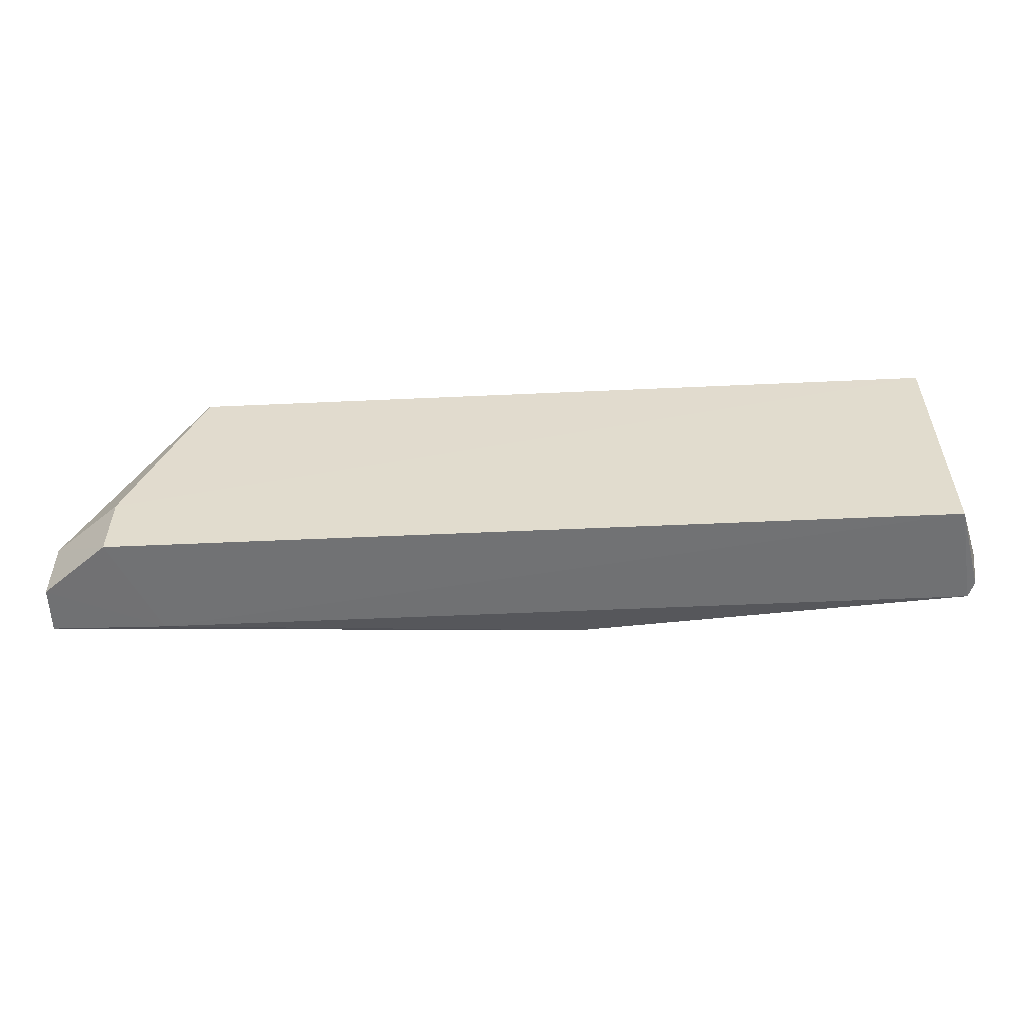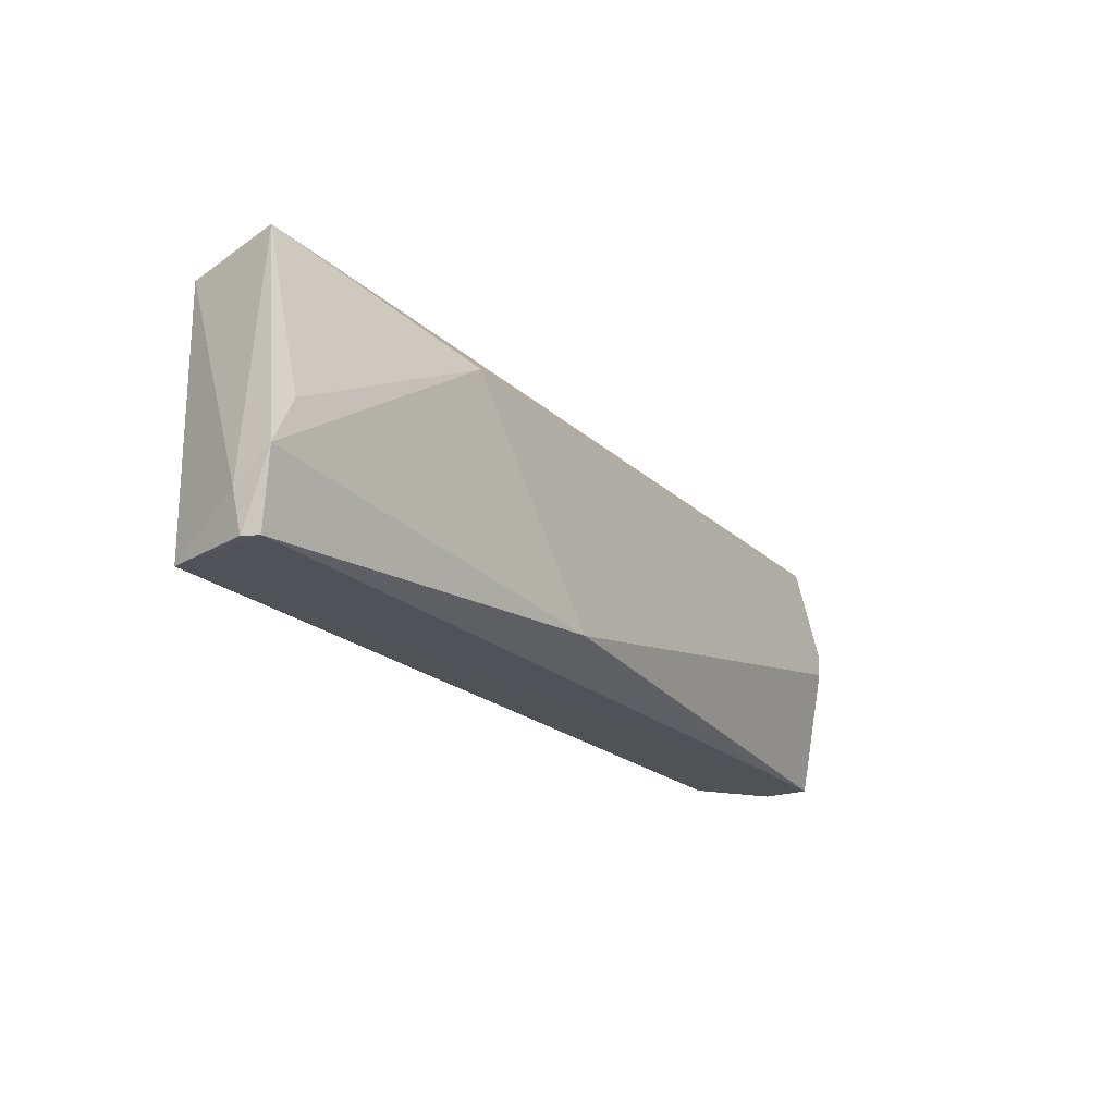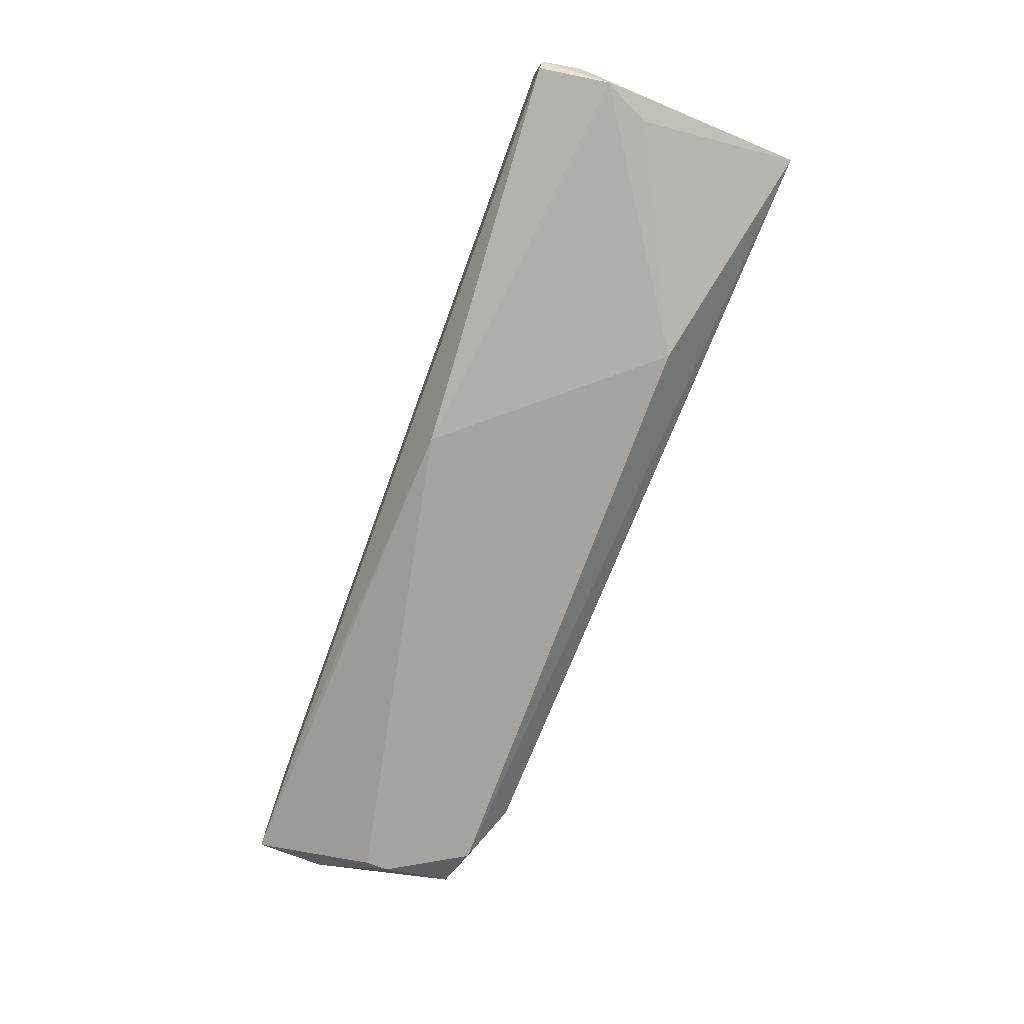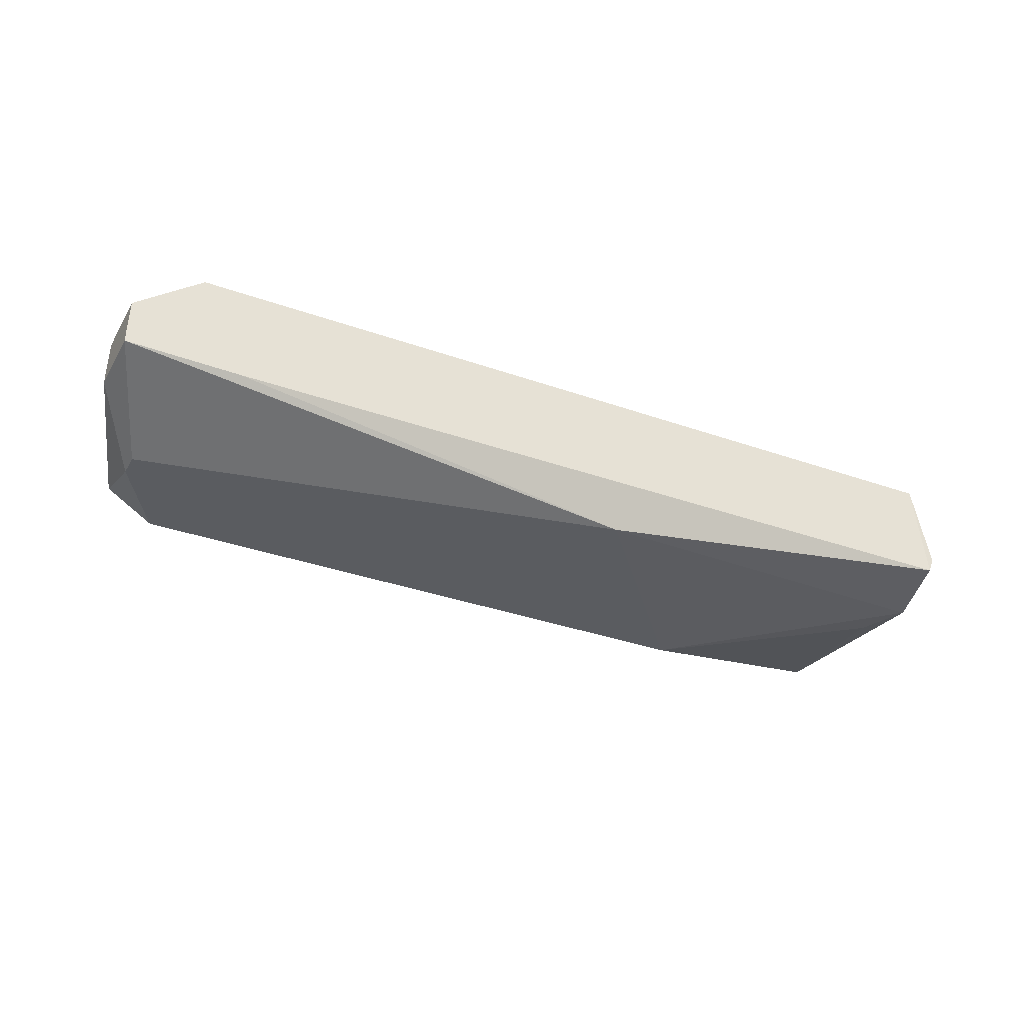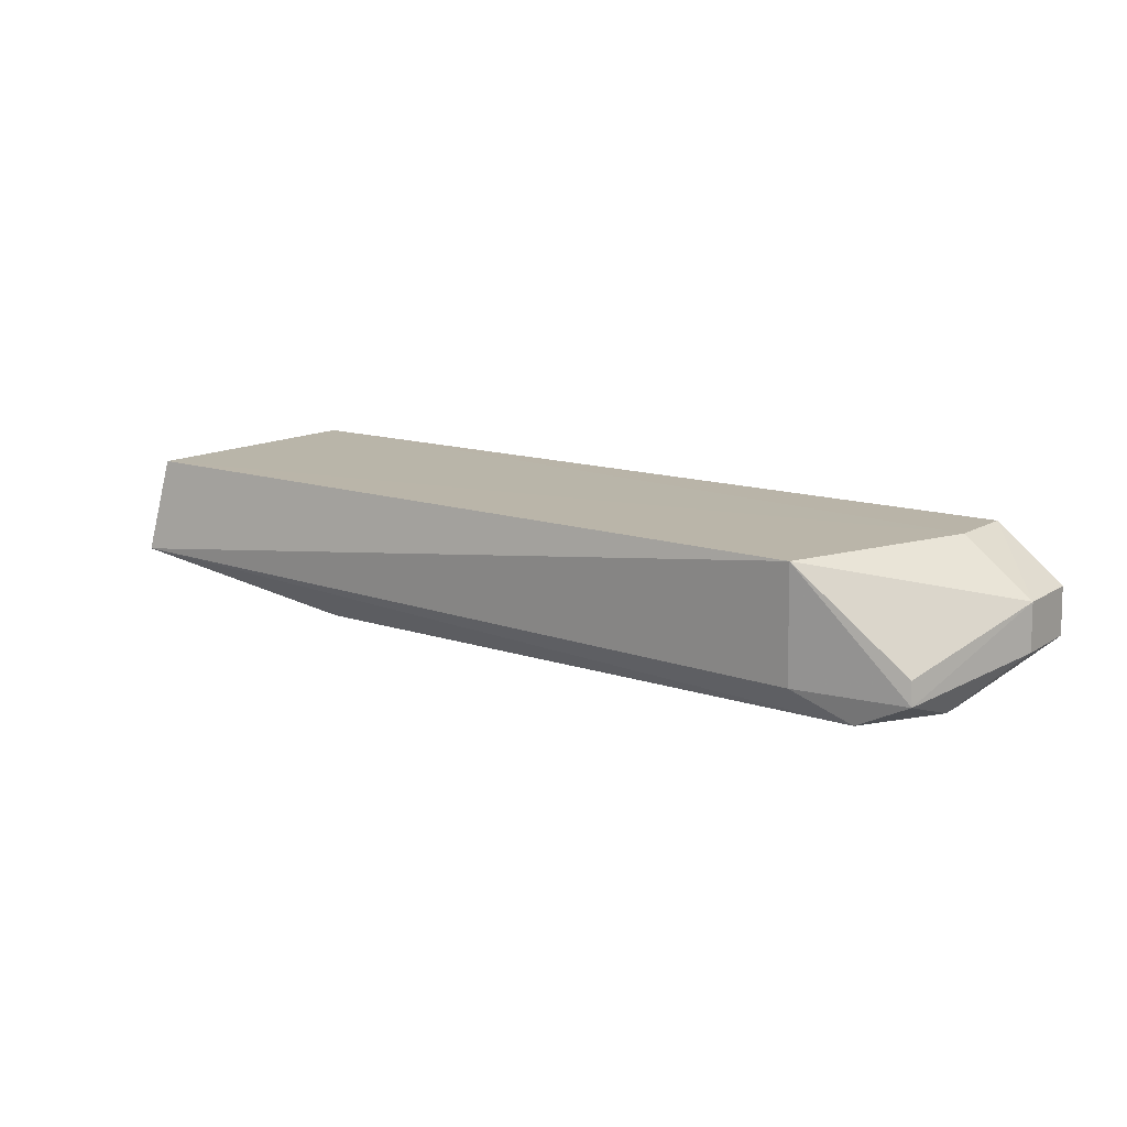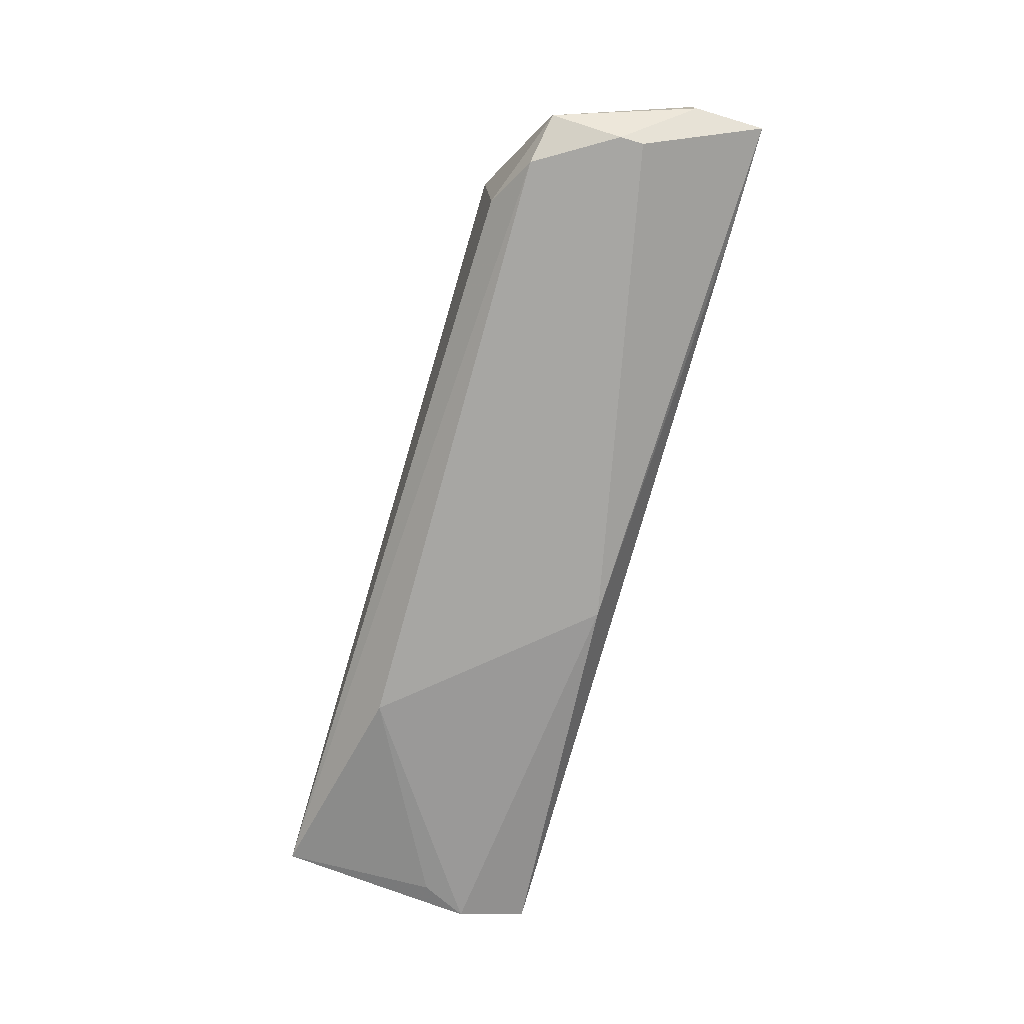
<metadata>
{"format":"obj","ext":"obj","renderer":"f3d","projection":"perspective","resolution":1024,"background":"white","views":[{"elev":-55.2,"azim":-177.2,"up":"+Z"},{"elev":-21.3,"azim":-56.6,"up":"+Z"},{"elev":-73.2,"azim":-110.0,"up":"+Y"},{"elev":-34.3,"azim":154.6,"up":"+Y"},{"elev":13.6,"azim":37.0,"up":"+Y"},{"elev":-74.1,"azim":74.7,"up":"+Y"}]}
</metadata>
<code>
v 0.14 0.01792 0.09263
v 0.1716 -0.004574 0.05028
v 0.1559 0.01779 0.03442
v -0.03472 0.0175 0.03446
v -0.03798 -0.003868 0.09638
v 0.05065 -0.01516 0.03968
v -0.0347 0.01773 0.09266
v 0.1714 0.006005 0.05028
v 0.1506 -0.01512 0.08432
v 0.1713 -0.004575 0.0344
v -0.0375 -0.005467 0.0345
v 0.1559 0.01787 0.05029
v -0.04041 -0.000872 0.04361
v 0.1391 -0.008124 0.09046
v 0.1613 -0.004512 0.08204
v 0.01294 -0.01511 0.08492
v 0.1612 -0.01516 0.06086
v 0.171 0.005995 0.03441
v 0.1456 -0.005122 0.03434
v -0.04001 -0.008827 0.05027
v -0.03894 -0.001907 0.03465
v 0.1616 -0.009873 0.08202
v -0.03472 -0.009145 0.06084
v 0.1613 -0.01516 0.06616
f 7 5 1
f 10 8 2
f 12 7 1
f 12 3 4
f 12 4 7
f 12 8 3
f 12 1 8
f 13 7 4
f 13 5 7
f 14 1 5
f 14 5 9
f 15 8 1
f 16 9 5
f 17 6 10
f 17 10 2
f 18 3 8
f 18 8 10
f 19 4 3
f 19 18 10
f 19 3 18
f 19 11 4
f 19 10 6
f 19 6 11
f 20 5 13
f 20 11 6
f 20 6 16
f 21 13 4
f 21 4 11
f 21 20 13
f 21 11 20
f 22 14 9
f 22 2 8
f 22 8 15
f 22 15 1
f 22 1 14
f 23 20 16
f 23 16 5
f 23 5 20
f 24 22 9
f 24 17 2
f 24 2 22
f 24 9 16
f 24 16 6
f 24 6 17

</code>
